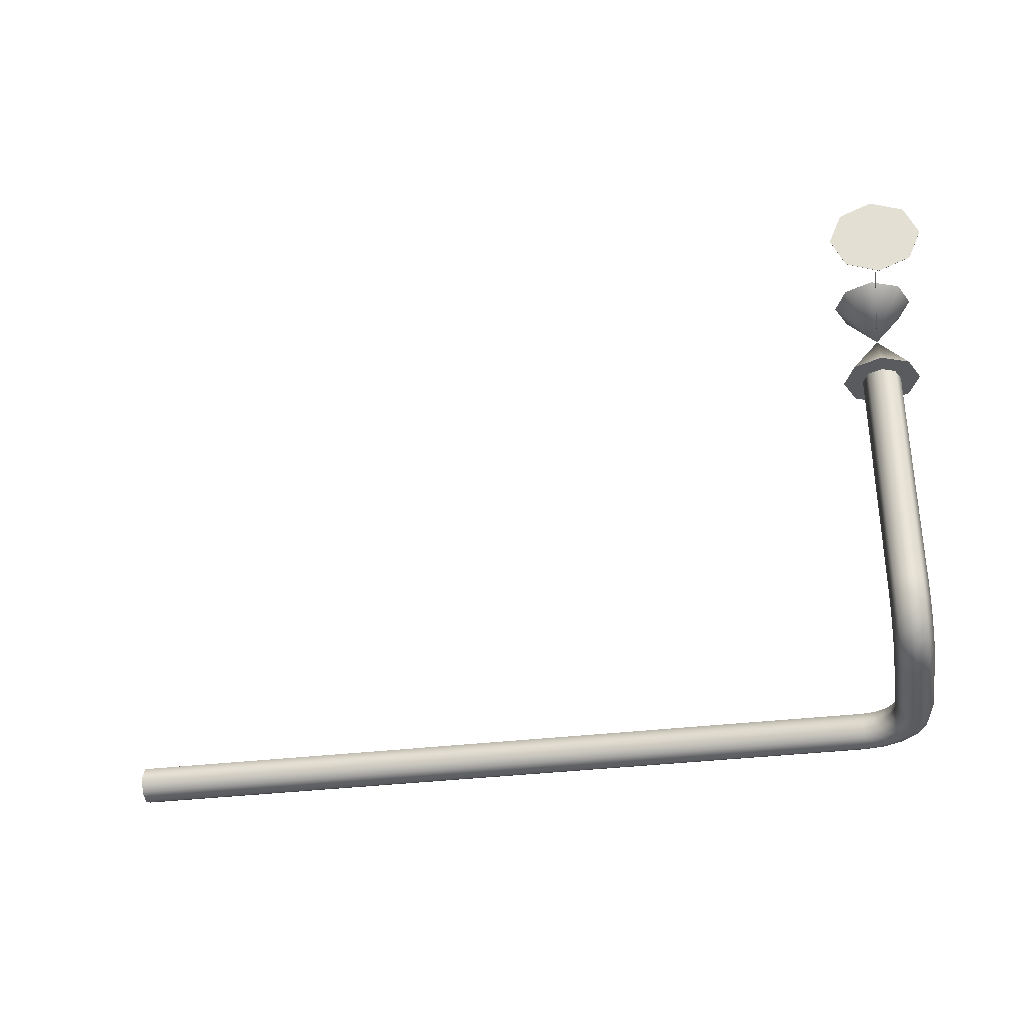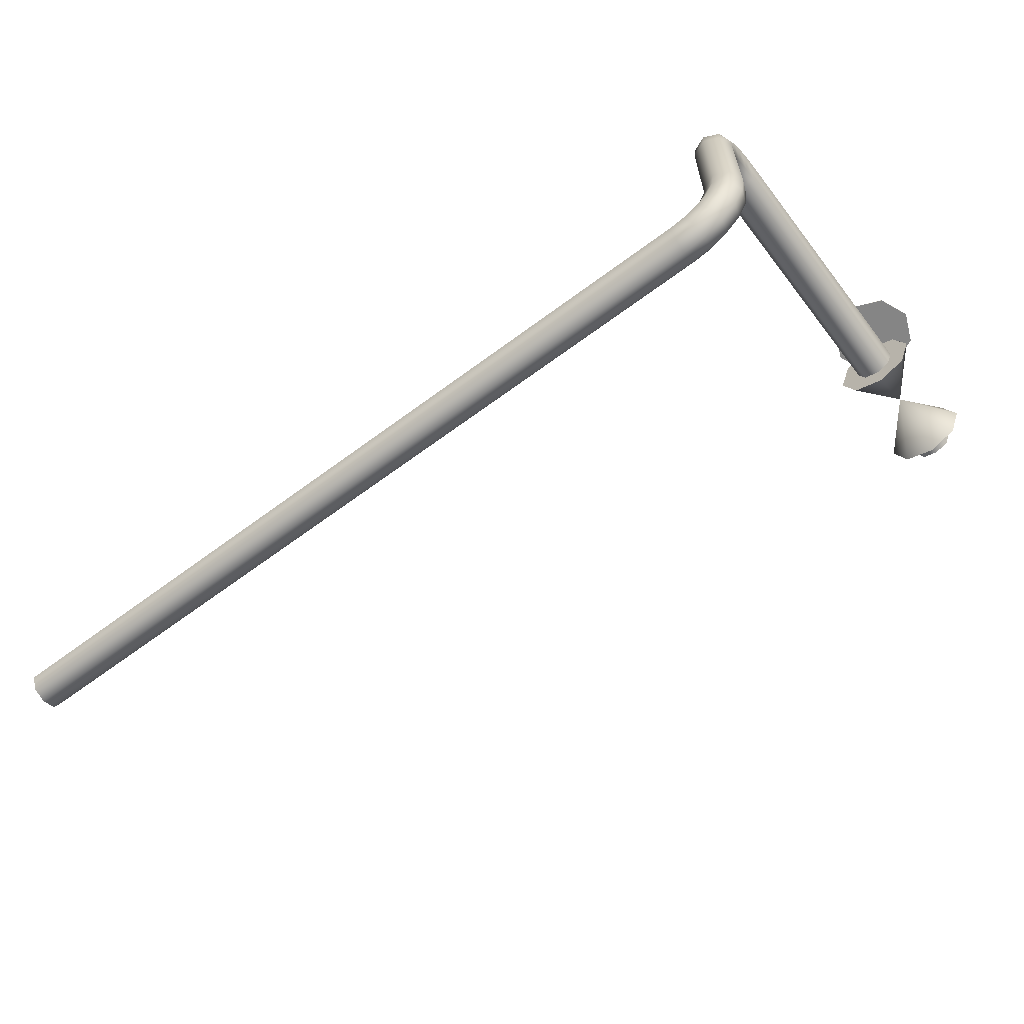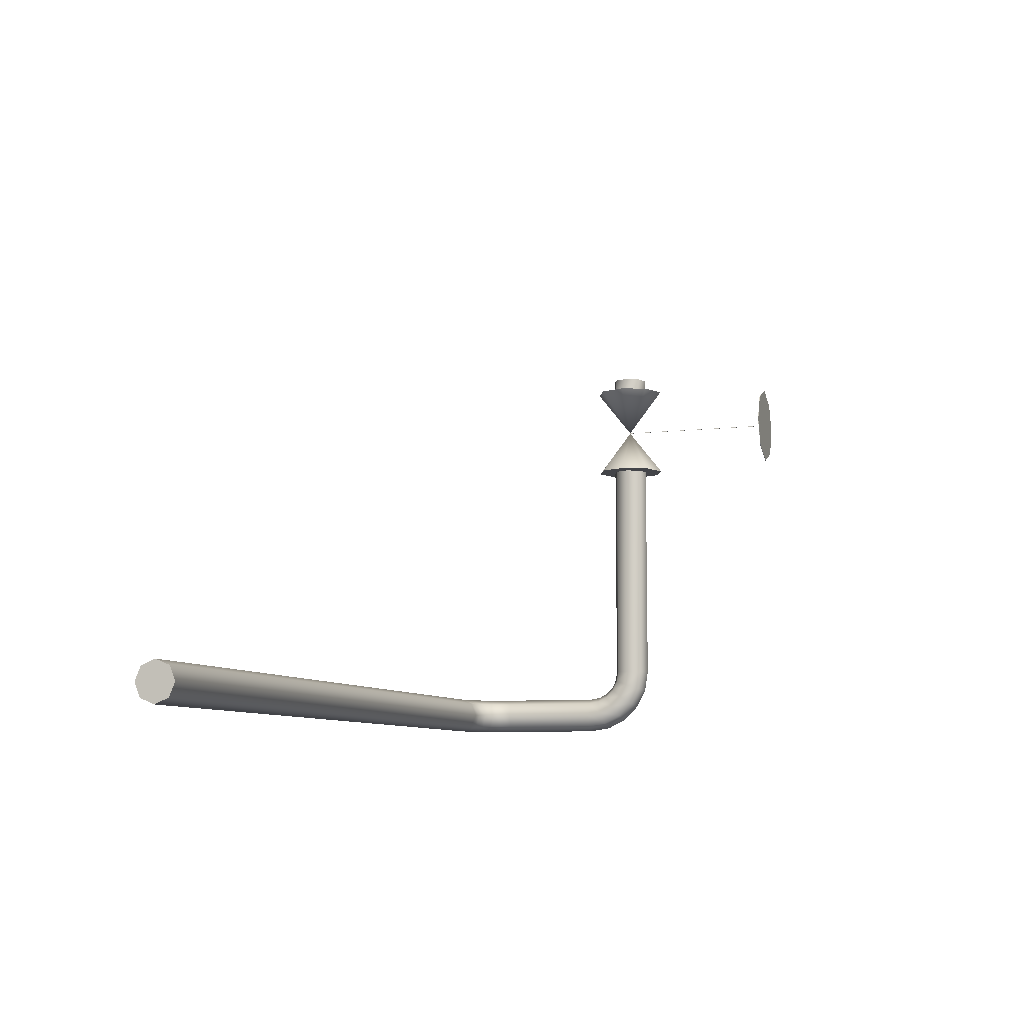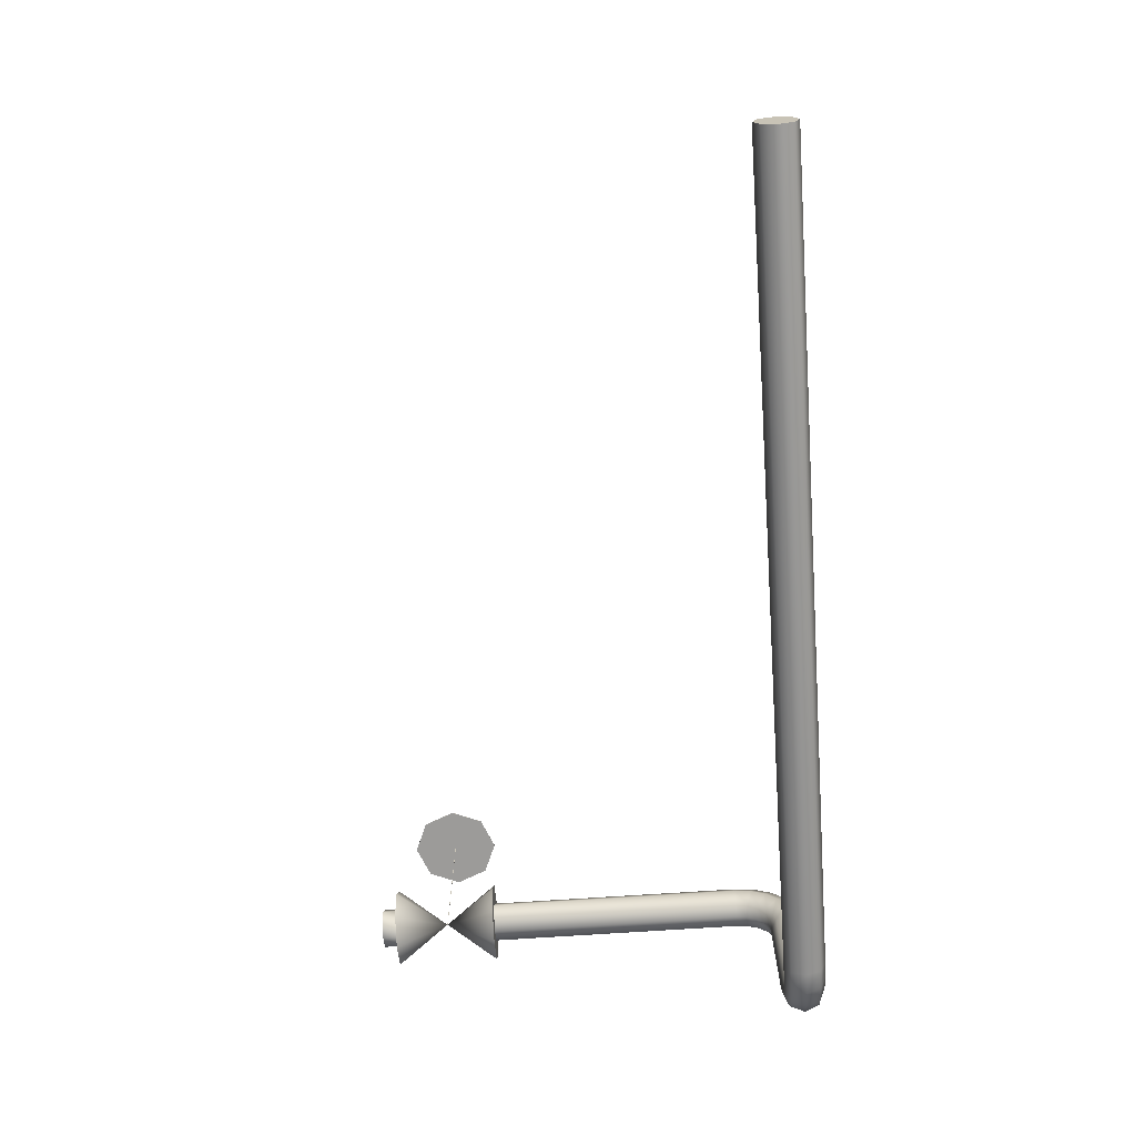
<metadata>
{"format":"obj","ext":"obj","renderer":"f3d","projection":"perspective","resolution":1024,"background":"white","views":[{"elev":-33.1,"azim":-170.2,"up":"+Z"},{"elev":-61.8,"azim":-142.6,"up":"+Y"},{"elev":-8.2,"azim":108.0,"up":"+Z"},{"elev":-69.7,"azim":93.9,"up":"+Y"}]}
</metadata>
<code>
o _Geometry_0
v -1.266e+04 8767 3.481e+04
v -1.266e+04 8807 3.479e+04
v -1.266e+04 8847 3.481e+04
v -1.266e+04 8864 34850
v -1.266e+04 8847 3.489e+04
v -1.266e+04 8807 3.491e+04
v -1.266e+04 8767 3.489e+04
v -1.266e+04 8750 34850
v -1.272e+04 8776 3.489e+04
v -1.272e+04 8760 34850
v -1.27e+04 8814 3.491e+04
v -1.269e+04 8853 3.489e+04
v -1.269e+04 8869 34850
v -1.269e+04 8853 3.481e+04
v -1.27e+04 8814 3.479e+04
v -1.272e+04 8776 3.481e+04
v -1.277e+04 8803 3.489e+04
v -1.278e+04 8790 34850
v -1.275e+04 8836 3.491e+04
v -1.272e+04 8869 3.489e+04
v -1.271e+04 8882 34850
v -1.272e+04 8869 3.481e+04
v -1.275e+04 8836 3.479e+04
v -1.277e+04 8803 3.481e+04
v -1.281e+04 8846 3.489e+04
v -1.283e+04 8836 34850
v -1.278e+04 8870 3.491e+04
v -1.275e+04 8894 3.489e+04
v -1.273e+04 8903 34850
v -1.275e+04 8894 3.481e+04
v -1.278e+04 8870 3.479e+04
v -1.281e+04 8846 3.481e+04
v -1.284e+04 8900 3.489e+04
v -1.286e+04 8895 34850
v -1.28e+04 8912 3.491e+04
v -1.276e+04 8925 3.489e+04
v -1.275e+04 8930 34850
v -1.276e+04 8925 3.481e+04
v -1.28e+04 8912 3.479e+04
v -1.284e+04 8900 3.481e+04
v -1.285e+04 8959 3.489e+04
v -1.287e+04 8959 34850
v -12809 8959 3.491e+04
v -1.277e+04 8959 3.489e+04
v -1.275e+04 8959 34850
v -1.277e+04 8959 3.481e+04
v -12809 8959 3.479e+04
v -1.285e+04 8959 3.481e+04
v -1.277e+04 9255 3.481e+04
v -1.275e+04 9255 34850
v -1.277e+04 9255 3.489e+04
v -12809 9255 3.491e+04
v -1.285e+04 9255 3.489e+04
v -1.287e+04 9255 34850
v -1.285e+04 9255 3.481e+04
v -12809 9255 3.479e+04
v -1.285e+04 9314 3.482e+04
v -12809 9319 3.48e+04
v -1.287e+04 9302 3.486e+04
v -1.285e+04 9289 3.49e+04
v -12809 9284 3.491e+04
v -1.277e+04 9289 3.49e+04
v -1.275e+04 9302 3.486e+04
v -1.277e+04 9314 3.482e+04
v -1.285e+04 9368 3.485e+04
v -12809 9378 3.483e+04
v -1.287e+04 9344 3.488e+04
v -1.285e+04 9320 3.491e+04
v -12809 9311 3.493e+04
v -1.277e+04 9320 3.491e+04
v -1.275e+04 9344 3.488e+04
v -1.277e+04 9368 3.485e+04
v -1.285e+04 9411 3.489e+04
v -12809 9424 3.488e+04
v -1.287e+04 9378 3.491e+04
v -1.285e+04 9345 3.494e+04
v -12809 9332 3.495e+04
v -1.277e+04 9345 3.494e+04
v -1.275e+04 9378 3.491e+04
v -1.277e+04 9411 3.489e+04
v -1.285e+04 9438 3.494e+04
v -12809 9454 3.494e+04
v -1.287e+04 9400 3.496e+04
v -1.285e+04 9361 3.497e+04
v -12809 9345 3.497e+04
v -1.277e+04 9361 3.497e+04
v -1.275e+04 9400 3.496e+04
v -1.277e+04 9438 3.494e+04
v -1.285e+04 9447 3.5e+04
v -12809 9464 3.5e+04
v -1.287e+04 9407 3.5e+04
v -1.285e+04 9367 3.5e+04
v -12809 9350 3.5e+04
v -1.277e+04 9367 3.5e+04
v -1.275e+04 9407 3.5e+04
v -1.277e+04 9447 3.5e+04
v -1.037e+04 8847 3.481e+04
v -1.037e+04 8864 34850
v -1.037e+04 8847 3.489e+04
v -1.037e+04 8807 3.491e+04
v -1.037e+04 8767 3.489e+04
v -1.037e+04 8750 34850
v -1.037e+04 8767 3.481e+04
v -1.037e+04 8807 3.479e+04
v -1.275e+04 9407 3.573e+04
v -1.277e+04 9447 3.573e+04
v -12809 9464 3.573e+04
v -1.285e+04 9447 3.573e+04
v -1.287e+04 9407 3.573e+04
v -1.285e+04 9367 3.573e+04
v -12809 9350 3.573e+04
v -1.277e+04 9367 3.573e+04
v -1.277e+04 9367 3.602e+04
v -12809 9350 3.602e+04
v -1.285e+04 9367 3.602e+04
v -1.287e+04 9407 3.602e+04
v -1.285e+04 9447 3.602e+04
v -12809 9464 3.602e+04
v -1.277e+04 9447 3.602e+04
v -1.275e+04 9407 3.602e+04
v -1.275e+04 9407 36068
v -1.277e+04 9447 36068
v -12809 9464 36068
v -1.285e+04 9447 36068
v -1.287e+04 9407 36068
v -1.285e+04 9367 36068
v -12809 9350 36068
v -1.277e+04 9367 36068
v -1.273e+04 9326 3.573e+04
v -12809 9293 3.573e+04
v -1.289e+04 9326 3.573e+04
v -1.292e+04 9407 3.573e+04
v -1.289e+04 9488 3.573e+04
v -12809 9521 3.573e+04
v -1.273e+04 9488 3.573e+04
v -1.269e+04 9407 3.573e+04
v -12809 9407 3.588e+04
v -1.273e+04 9488 3.602e+04
v -12809 9521 3.602e+04
v -1.289e+04 9488 3.602e+04
v -1.292e+04 9407 3.602e+04
v -1.289e+04 9326 3.602e+04
v -12809 9293 3.602e+04
v -1.273e+04 9326 3.602e+04
v -1.269e+04 9407 3.602e+04
v -12809 9407 3.588e+04
v -1.281e+04 9407 3.588e+04
v -1.281e+04 9407 3.588e+04
v -1.281e+04 9407 3.588e+04
v -1.281e+04 9407 3.588e+04
v -1.281e+04 9904 3.588e+04
v -1.281e+04 9904 3.588e+04
v -1.281e+04 9904 3.588e+04
v -1.281e+04 9904 3.588e+04
v -1.272e+04 9904 3.579e+04
v -12682 9904 35876
v -1.272e+04 9904 3.597e+04
v -12809 9904 36003
v -1.29e+04 9904 3.597e+04
v -12936 9904 35876
v -1.29e+04 9904 3.579e+04
v -12809 9904 35749
v -12809 9905 35749
v -1.29e+04 9905 3.579e+04
v -12936 9905 35876
v -1.29e+04 9905 3.597e+04
v -12809 9905 36003
v -1.272e+04 9905 3.597e+04
v -12682 9905 35876
v -1.272e+04 9905 3.579e+04
v -1.266e+04 8767 3.481e+04
v -1.266e+04 8767 3.481e+04
v -1.266e+04 8807 3.479e+04
v -1.266e+04 8807 3.479e+04
v -1.266e+04 8847 3.481e+04
v -1.266e+04 8847 3.481e+04
v -1.266e+04 8864 34850
v -1.266e+04 8864 34850
v -1.266e+04 8847 3.489e+04
v -1.266e+04 8847 3.489e+04
v -1.266e+04 8807 3.491e+04
v -1.266e+04 8807 3.491e+04
v -1.266e+04 8767 3.489e+04
v -1.266e+04 8767 3.489e+04
v -1.266e+04 8750 34850
v -1.266e+04 8750 34850
v -1.285e+04 8959 3.489e+04
v -1.285e+04 8959 3.489e+04
v -1.287e+04 8959 34850
v -1.287e+04 8959 34850
v -12809 8959 3.491e+04
v -12809 8959 3.491e+04
v -1.277e+04 8959 3.489e+04
v -1.277e+04 8959 3.489e+04
v -1.275e+04 8959 34850
v -1.275e+04 8959 34850
v -1.277e+04 8959 3.481e+04
v -1.277e+04 8959 3.481e+04
v -12809 8959 3.479e+04
v -12809 8959 3.479e+04
v -1.285e+04 8959 3.481e+04
v -1.285e+04 8959 3.481e+04
v -1.277e+04 9255 3.481e+04
v -1.277e+04 9255 3.481e+04
v -1.275e+04 9255 34850
v -1.275e+04 9255 34850
v -1.277e+04 9255 3.489e+04
v -1.277e+04 9255 3.489e+04
v -12809 9255 3.491e+04
v -12809 9255 3.491e+04
v -1.285e+04 9255 3.489e+04
v -1.285e+04 9255 3.489e+04
v -1.287e+04 9255 34850
v -1.287e+04 9255 34850
v -1.285e+04 9255 3.481e+04
v -1.285e+04 9255 3.481e+04
v -12809 9255 3.479e+04
v -12809 9255 3.479e+04
v -1.285e+04 9447 3.5e+04
v -1.285e+04 9447 3.5e+04
v -12809 9464 3.5e+04
v -12809 9464 3.5e+04
v -1.287e+04 9407 3.5e+04
v -1.287e+04 9407 3.5e+04
v -1.285e+04 9367 3.5e+04
v -1.285e+04 9367 3.5e+04
v -12809 9350 3.5e+04
v -12809 9350 3.5e+04
v -1.277e+04 9367 3.5e+04
v -1.277e+04 9367 3.5e+04
v -1.275e+04 9407 3.5e+04
v -1.275e+04 9407 3.5e+04
v -1.277e+04 9447 3.5e+04
v -1.277e+04 9447 3.5e+04
v -1.037e+04 8847 3.481e+04
v -1.037e+04 8864 34850
v -1.037e+04 8847 3.489e+04
v -1.037e+04 8807 3.491e+04
v -1.037e+04 8767 3.489e+04
v -1.037e+04 8750 34850
v -1.037e+04 8767 3.481e+04
v -1.037e+04 8807 3.479e+04
v -1.275e+04 9407 3.573e+04
v -1.277e+04 9447 3.573e+04
v -12809 9464 3.573e+04
v -1.285e+04 9447 3.573e+04
v -1.287e+04 9407 3.573e+04
v -1.285e+04 9367 3.573e+04
v -12809 9350 3.573e+04
v -1.277e+04 9367 3.573e+04
v -1.277e+04 9367 3.602e+04
v -12809 9350 3.602e+04
v -1.285e+04 9367 3.602e+04
v -1.287e+04 9407 3.602e+04
v -1.285e+04 9447 3.602e+04
v -12809 9464 3.602e+04
v -1.277e+04 9447 3.602e+04
v -1.275e+04 9407 3.602e+04
v -1.275e+04 9407 36068
v -1.277e+04 9447 36068
v -12809 9464 36068
v -1.285e+04 9447 36068
v -1.287e+04 9407 36068
v -1.285e+04 9367 36068
v -12809 9350 36068
v -1.277e+04 9367 36068
v -1.273e+04 9326 3.573e+04
v -12809 9293 3.573e+04
v -1.289e+04 9326 3.573e+04
v -1.292e+04 9407 3.573e+04
v -1.289e+04 9488 3.573e+04
v -12809 9521 3.573e+04
v -1.273e+04 9488 3.573e+04
v -1.269e+04 9407 3.573e+04
v -1.273e+04 9488 3.602e+04
v -12809 9521 3.602e+04
v -1.289e+04 9488 3.602e+04
v -1.292e+04 9407 3.602e+04
v -1.289e+04 9326 3.602e+04
v -12809 9293 3.602e+04
v -1.273e+04 9326 3.602e+04
v -1.269e+04 9407 3.602e+04
v -1.281e+04 9407 3.588e+04
v -1.281e+04 9407 3.588e+04
v -1.281e+04 9407 3.588e+04
v -1.281e+04 9407 3.588e+04
v -1.281e+04 9407 3.588e+04
v -1.281e+04 9407 3.588e+04
v -1.281e+04 9407 3.588e+04
v -1.281e+04 9407 3.588e+04
v -1.281e+04 9904 3.588e+04
v -1.281e+04 9904 3.588e+04
v -1.281e+04 9904 3.588e+04
v -1.281e+04 9904 3.588e+04
v -1.281e+04 9904 3.588e+04
v -1.281e+04 9904 3.588e+04
v -1.281e+04 9904 3.588e+04
v -1.281e+04 9904 3.588e+04
v -1.272e+04 9904 3.579e+04
v -12682 9904 35876
v -1.272e+04 9904 3.597e+04
v -12809 9904 36003
v -1.29e+04 9904 3.597e+04
v -12936 9904 35876
v -1.29e+04 9904 3.579e+04
v -12809 9904 35749
v -12809 9905 35749
v -1.29e+04 9905 3.579e+04
v -12936 9905 35876
v -1.29e+04 9905 3.597e+04
v -12809 9905 36003
v -1.272e+04 9905 3.597e+04
v -12682 9905 35876
v -1.272e+04 9905 3.579e+04
f 171 173 175
f 171 175 177
f 171 177 179
f 171 179 181
f 171 181 183
f 171 183 185
f 8 7 9
f 8 9 10
f 7 6 11
f 7 11 9
f 6 5 12
f 6 12 11
f 5 4 13
f 5 13 12
f 4 3 14
f 4 14 13
f 3 2 15
f 3 15 14
f 2 1 16
f 2 16 15
f 1 8 10
f 1 10 16
f 10 9 17
f 10 17 18
f 9 11 19
f 9 19 17
f 11 12 20
f 11 20 19
f 12 13 21
f 12 21 20
f 13 14 22
f 13 22 21
f 14 15 23
f 14 23 22
f 15 16 24
f 15 24 23
f 16 10 18
f 16 18 24
f 18 17 25
f 18 25 26
f 17 19 27
f 17 27 25
f 19 20 28
f 19 28 27
f 20 21 29
f 20 29 28
f 21 22 30
f 21 30 29
f 22 23 31
f 22 31 30
f 23 24 32
f 23 32 31
f 24 18 26
f 24 26 32
f 26 25 33
f 26 33 34
f 25 27 35
f 25 35 33
f 27 28 36
f 27 36 35
f 28 29 37
f 28 37 36
f 29 30 38
f 29 38 37
f 30 31 39
f 30 39 38
f 31 32 40
f 31 40 39
f 32 26 34
f 32 34 40
f 34 33 41
f 34 41 42
f 33 35 43
f 33 43 41
f 35 36 44
f 35 44 43
f 36 37 45
f 36 45 44
f 37 38 46
f 37 46 45
f 38 39 47
f 38 47 46
f 39 40 48
f 39 48 47
f 40 34 42
f 40 42 48
f 189 187 191
f 189 191 193
f 189 193 195
f 189 195 197
f 189 197 199
f 189 199 201
f 203 205 207
f 203 207 209
f 203 209 211
f 203 211 213
f 203 213 215
f 203 215 217
f 56 55 57
f 56 57 58
f 55 54 59
f 55 59 57
f 54 53 60
f 54 60 59
f 53 52 61
f 53 61 60
f 52 51 62
f 52 62 61
f 51 50 63
f 51 63 62
f 50 49 64
f 50 64 63
f 49 56 58
f 49 58 64
f 58 57 65
f 58 65 66
f 57 59 67
f 57 67 65
f 59 60 68
f 59 68 67
f 60 61 69
f 60 69 68
f 61 62 70
f 61 70 69
f 62 63 71
f 62 71 70
f 63 64 72
f 63 72 71
f 64 58 66
f 64 66 72
f 66 65 73
f 66 73 74
f 65 67 75
f 65 75 73
f 67 68 76
f 67 76 75
f 68 69 77
f 68 77 76
f 69 70 78
f 69 78 77
f 70 71 79
f 70 79 78
f 71 72 80
f 71 80 79
f 72 66 74
f 72 74 80
f 74 73 81
f 74 81 82
f 73 75 83
f 73 83 81
f 75 76 84
f 75 84 83
f 76 77 85
f 76 85 84
f 77 78 86
f 77 86 85
f 78 79 87
f 78 87 86
f 79 80 88
f 79 88 87
f 80 74 82
f 80 82 88
f 82 81 89
f 82 89 90
f 81 83 91
f 81 91 89
f 83 84 92
f 83 92 91
f 84 85 93
f 84 93 92
f 85 86 94
f 85 94 93
f 86 87 95
f 86 95 94
f 87 88 96
f 87 96 95
f 88 82 90
f 88 90 96
f 221 219 223
f 221 223 225
f 221 225 227
f 221 227 229
f 221 229 231
f 221 231 233
f 235 236 237
f 235 237 238
f 235 238 239
f 235 239 240
f 235 240 241
f 235 241 242
f 174 172 186
f 174 186 184
f 174 184 182
f 174 182 180
f 174 180 178
f 174 178 176
f 104 103 1
f 104 1 2
f 103 102 8
f 103 8 1
f 102 101 7
f 102 7 8
f 101 100 6
f 101 6 7
f 100 99 5
f 100 5 6
f 99 98 4
f 99 4 5
f 98 97 3
f 98 3 4
f 97 104 2
f 97 2 3
f 194 192 188
f 194 188 190
f 194 190 202
f 194 202 200
f 194 200 198
f 194 198 196
f 206 204 218
f 206 218 216
f 206 216 214
f 206 214 212
f 206 212 210
f 206 210 208
f 45 46 49
f 45 49 50
f 46 47 56
f 46 56 49
f 47 48 55
f 47 55 56
f 48 42 54
f 48 54 55
f 42 41 53
f 42 53 54
f 41 43 52
f 41 52 53
f 43 44 51
f 43 51 52
f 44 45 50
f 44 50 51
f 230 228 226
f 230 226 224
f 230 224 220
f 230 220 222
f 230 222 234
f 230 234 232
f 243 244 245
f 243 245 246
f 243 246 247
f 243 247 248
f 243 248 249
f 243 249 250
f 95 96 106
f 95 106 105
f 96 90 107
f 96 107 106
f 90 89 108
f 90 108 107
f 89 91 109
f 89 109 108
f 91 92 110
f 91 110 109
f 92 93 111
f 92 111 110
f 93 94 112
f 93 112 111
f 94 95 105
f 94 105 112
f 251 252 253
f 251 253 254
f 251 254 255
f 251 255 256
f 251 256 257
f 251 257 258
f 259 260 261
f 259 261 262
f 259 262 263
f 259 263 264
f 259 264 265
f 259 265 266
f 120 119 122
f 120 122 121
f 119 118 123
f 119 123 122
f 118 117 124
f 118 124 123
f 117 116 125
f 117 125 124
f 116 115 126
f 116 126 125
f 115 114 127
f 115 127 126
f 114 113 128
f 114 128 127
f 113 120 121
f 113 121 128
f 267 268 269
f 267 269 270
f 267 270 271
f 267 271 272
f 267 272 273
f 267 273 274
f 136 135 137
f 135 134 137
f 134 133 137
f 133 132 137
f 132 131 137
f 131 130 137
f 130 129 137
f 129 136 137
f 275 276 277
f 275 277 278
f 275 278 279
f 275 279 280
f 275 280 281
f 275 281 282
f 145 144 146
f 144 143 146
f 143 142 146
f 142 141 146
f 141 140 146
f 140 139 146
f 139 138 146
f 138 145 146
f 283 285 287
f 283 287 289
f 147 290 291
f 147 291 293
f 150 149 295
f 150 295 292
f 288 148 297
f 288 297 296
f 286 284 294
f 286 294 298
f 152 151 153
f 152 153 154
f 299 300 301
f 299 301 302
f 299 302 303
f 299 303 304
f 299 304 305
f 299 305 306
f 307 308 309
f 307 309 310
f 307 310 311
f 307 311 312
f 307 312 313
f 307 313 314
f 162 161 164
f 162 164 163
f 161 160 165
f 161 165 164
f 160 159 166
f 160 166 165
f 159 158 167
f 159 167 166
f 158 157 168
f 158 168 167
f 157 156 169
f 157 169 168
f 156 155 170
f 156 170 169
f 155 162 163
f 155 163 170

</code>
